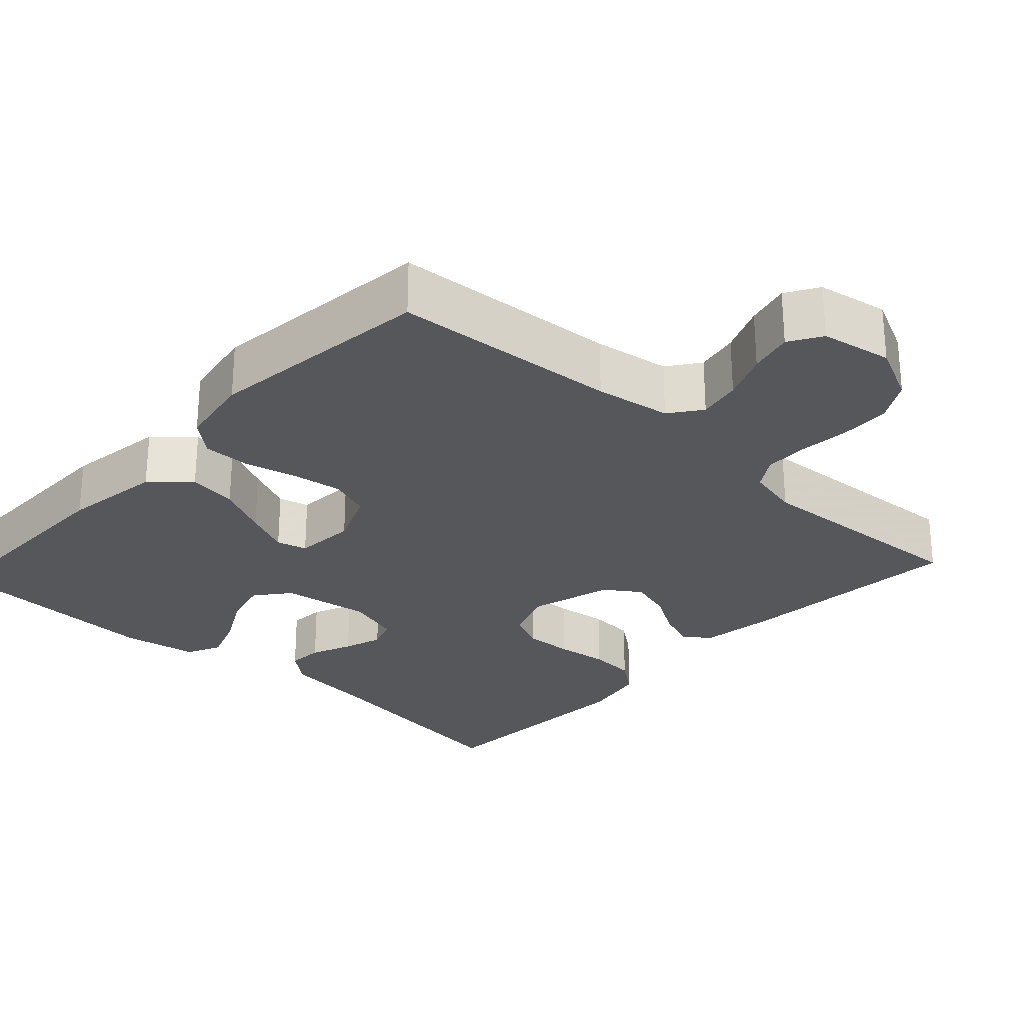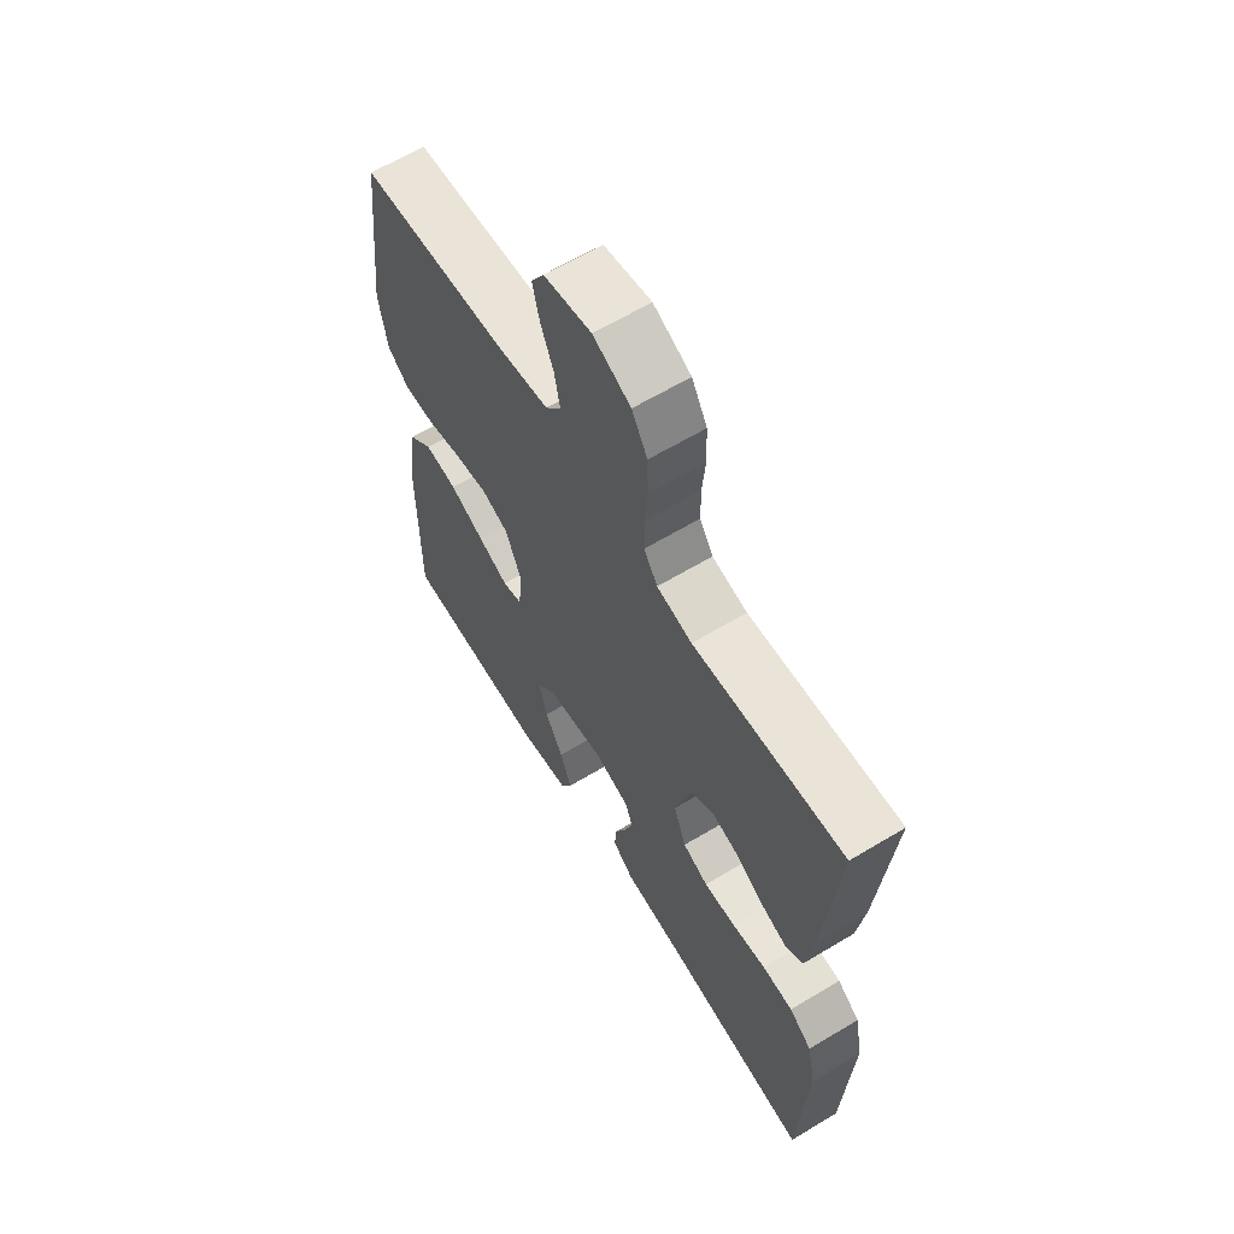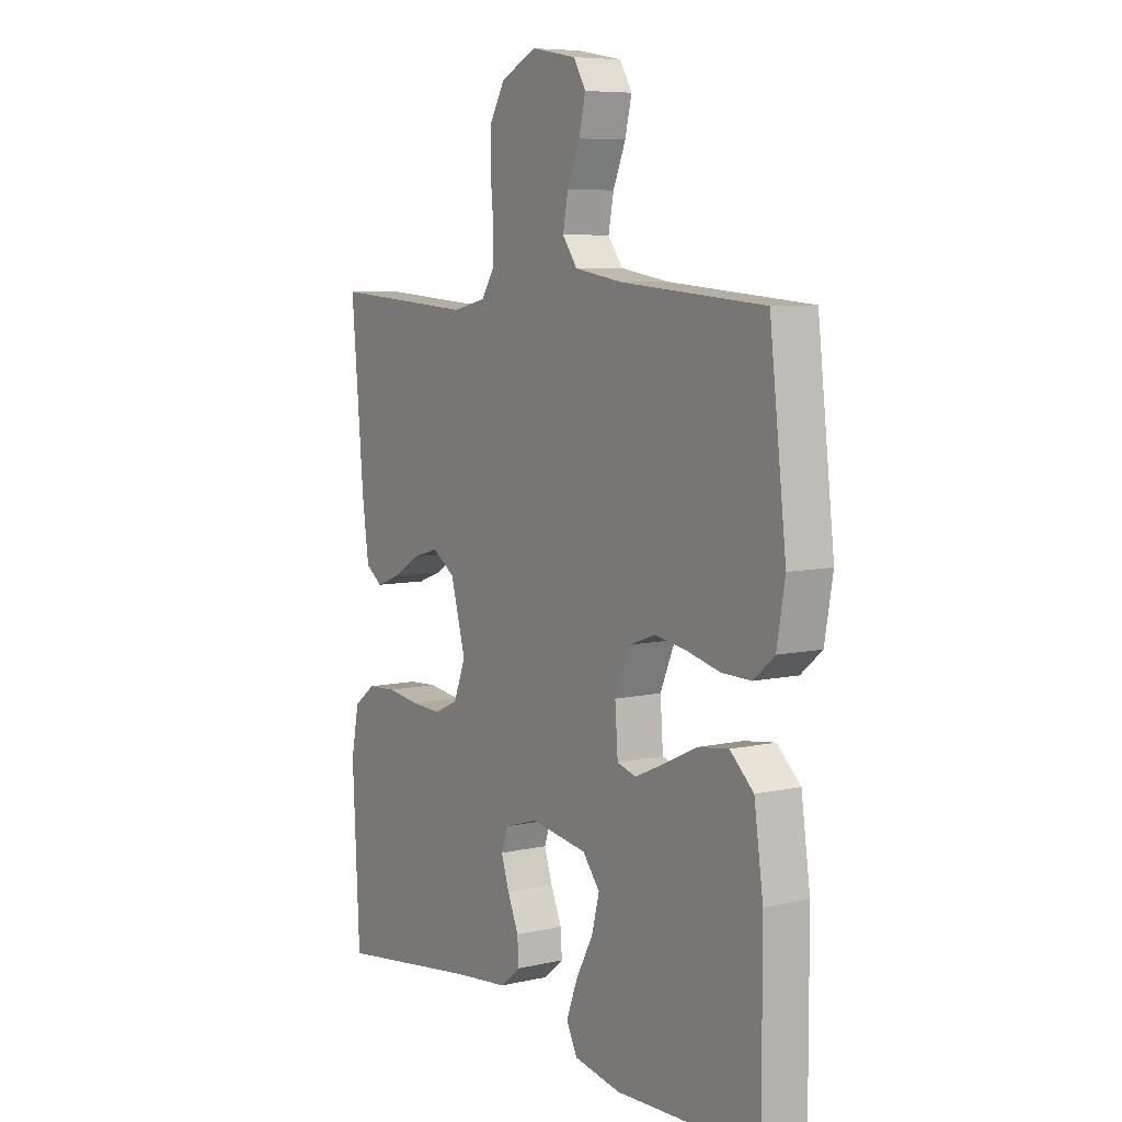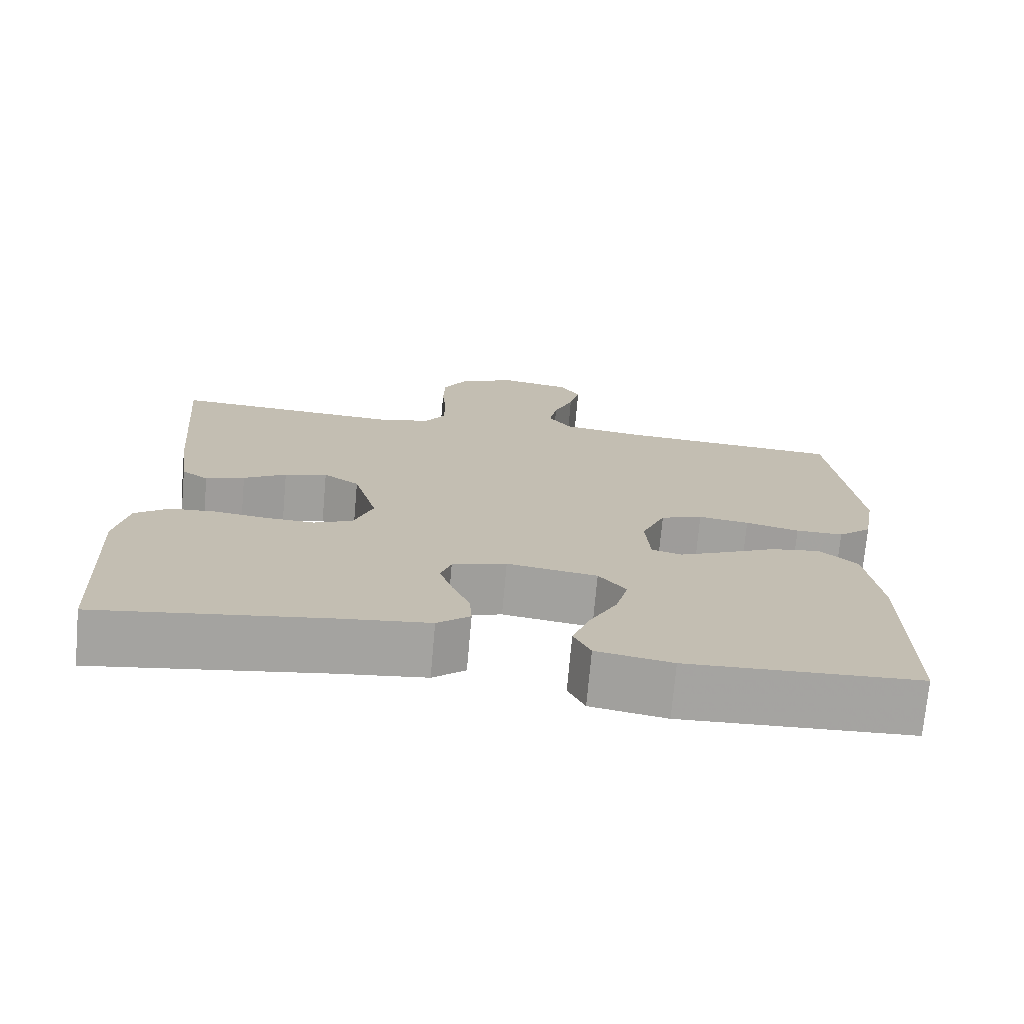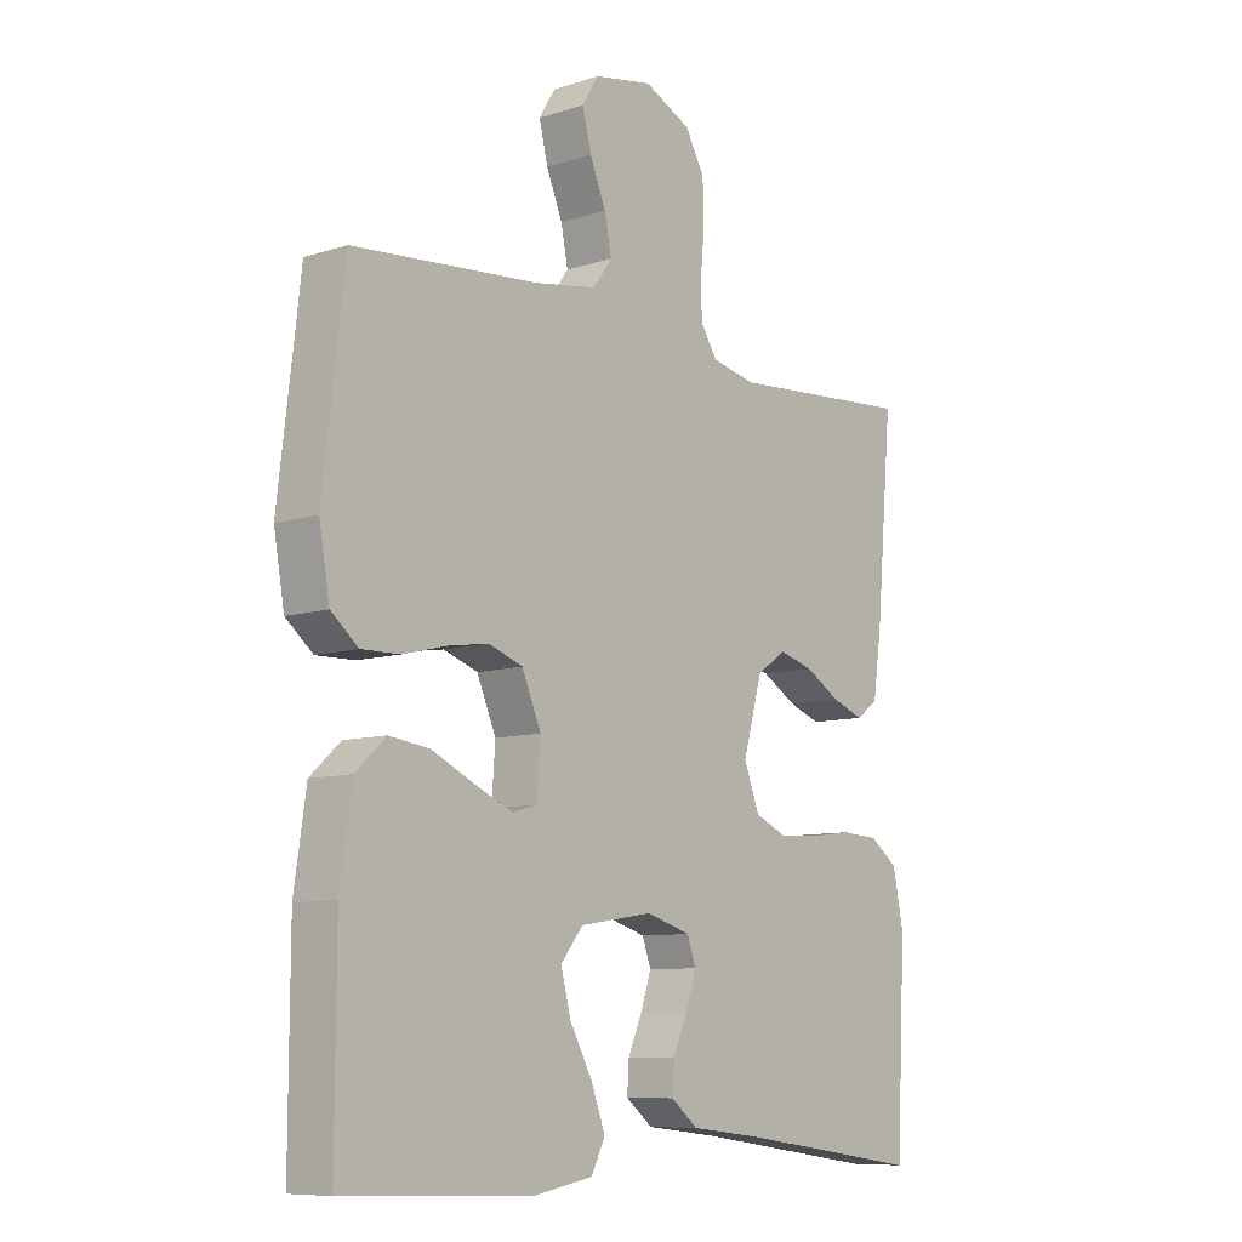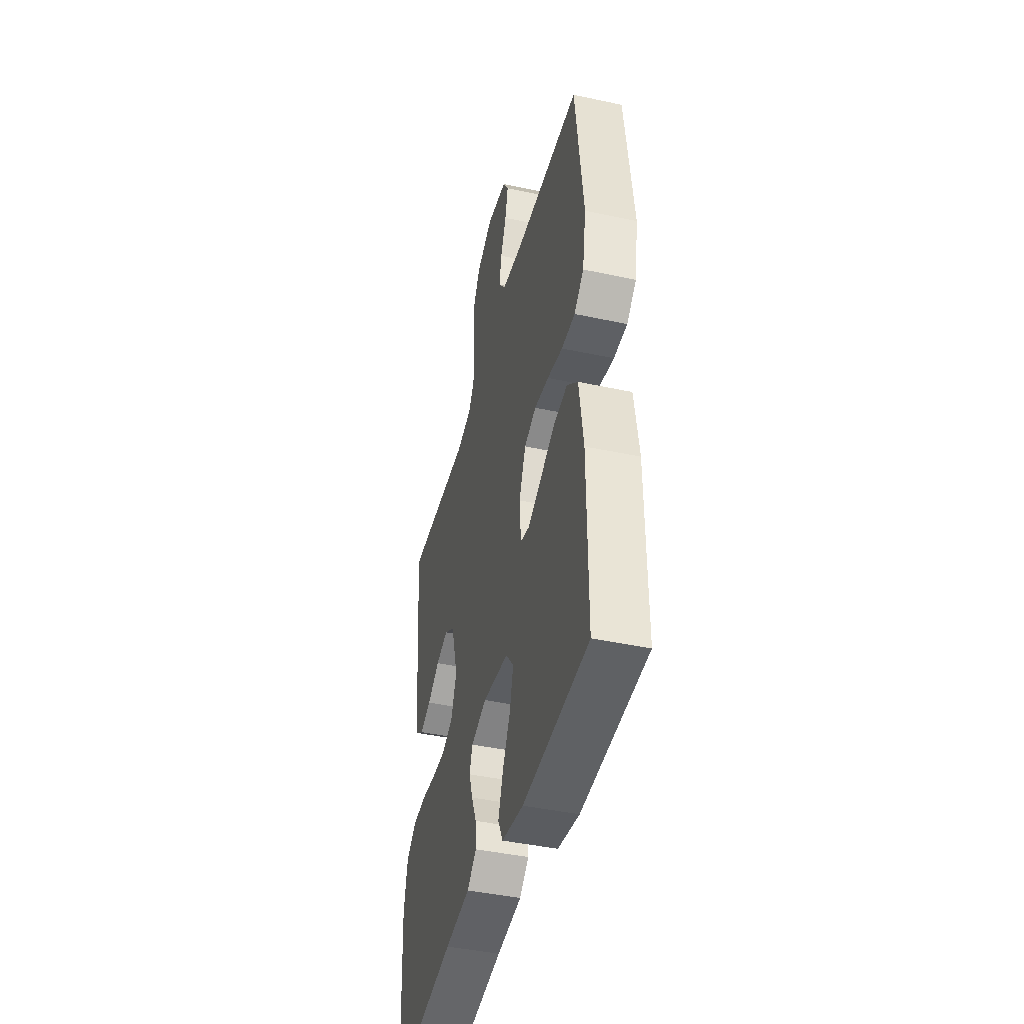
<metadata>
{"format":"obj","ext":"obj","renderer":"f3d","projection":"perspective","resolution":1024,"background":"white","views":[{"elev":-27.2,"azim":-42.8,"up":"+Y"},{"elev":63.0,"azim":58.7,"up":"+Z"},{"elev":7.3,"azim":-122.9,"up":"+Z"},{"elev":-73.1,"azim":174.9,"up":"+Z"},{"elev":-8.9,"azim":-49.3,"up":"+Z"},{"elev":-43.7,"azim":-104.2,"up":"+Z"}]}
</metadata>
<code>
v -0.5 0.07 -0.5
v -0.499 0.07 -0.2
v -0.48 0.07 -0.068
v -0.431 0.07 -0.023
v -0.366 0.07 -0.032
v -0.297 0.07 -0.065
v -0.236 0.07 -0.092
v -0.196 0.07 -0.081
v -0.19 0.07 0
v -0.221 0.07 0.073
v -0.276 0.07 0.093
v -0.342 0.07 0.083
v -0.412 0.07 0.066
v -0.474 0.07 0.065
v -0.518 0.07 0.102
v -0.535 0.07 0.2
v -0.5 0.07 0.5
v -0.2 0.07 0.523
v -0.1 0.07 0.539
v -0.069 0.07 0.581
v -0.08 0.07 0.638
v -0.106 0.07 0.701
v -0.12 0.07 0.759
v -0.094 0.07 0.802
v 0 0.07 0.819
v 0.075 0.07 0.783
v 0.106 0.07 0.729
v 0.108 0.07 0.663
v 0.102 0.07 0.597
v 0.103 0.07 0.538
v 0.13 0.07 0.496
v 0.2 0.07 0.48
v 0.5 0.07 0.5
v 0.474 0.07 0.2
v 0.46 0.07 0.099
v 0.425 0.07 0.074
v 0.374 0.07 0.093
v 0.318 0.07 0.127
v 0.262 0.07 0.143
v 0.215 0.07 0.111
v 0.184 0.07 0
v 0.209 0.07 -0.066
v 0.26 0.07 -0.089
v 0.324 0.07 -0.086
v 0.392 0.07 -0.077
v 0.453 0.07 -0.081
v 0.498 0.07 -0.115
v 0.515 0.07 -0.2
v 0.5 0.07 -0.5
v 0.2 0.07 -0.457
v 0.085 0.07 -0.444
v 0.042 0.07 -0.409
v 0.045 0.07 -0.362
v 0.068 0.07 -0.308
v 0.085 0.07 -0.257
v 0.071 0.07 -0.217
v 0 0.07 -0.195
v -0.118 0.07 -0.213
v -0.154 0.07 -0.258
v -0.138 0.07 -0.32
v -0.102 0.07 -0.387
v -0.079 0.07 -0.449
v -0.101 0.07 -0.494
v -0.2 0.07 -0.512
v -0.5 0 -0.5
v -0.499 0 -0.2
v -0.48 0 -0.068
v -0.431 0 -0.023
v -0.366 0 -0.032
v -0.297 0 -0.065
v -0.236 0 -0.092
v -0.196 0 -0.081
v -0.19 0 0
v -0.221 0 0.073
v -0.276 0 0.093
v -0.342 0 0.083
v -0.412 0 0.066
v -0.474 0 0.065
v -0.518 0 0.102
v -0.535 0 0.2
v -0.5 0 0.5
v -0.2 0 0.523
v -0.1 0 0.539
v -0.069 0 0.581
v -0.08 0 0.638
v -0.106 0 0.701
v -0.12 0 0.759
v -0.094 0 0.802
v 0 0 0.819
v 0.075 0 0.783
v 0.106 0 0.729
v 0.108 0 0.663
v 0.102 0 0.597
v 0.103 0 0.538
v 0.13 0 0.496
v 0.2 0 0.48
v 0.5 0 0.5
v 0.474 0 0.2
v 0.46 0 0.099
v 0.425 0 0.074
v 0.374 0 0.093
v 0.318 0 0.127
v 0.262 0 0.143
v 0.215 0 0.111
v 0.184 0 0
v 0.209 0 -0.066
v 0.26 0 -0.089
v 0.324 0 -0.086
v 0.392 0 -0.077
v 0.453 0 -0.081
v 0.498 0 -0.115
v 0.515 0 -0.2
v 0.5 0 -0.5
v 0.2 0 -0.457
v 0.085 0 -0.444
v 0.042 0 -0.409
v 0.045 0 -0.362
v 0.068 0 -0.308
v 0.085 0 -0.257
v 0.071 0 -0.217
v 0 0 -0.195
v -0.118 0 -0.213
v -0.154 0 -0.258
v -0.138 0 -0.32
v -0.102 0 -0.387
v -0.079 0 -0.449
v -0.101 0 -0.494
v -0.2 0 -0.512
f 4 5 6
f 3 4 6
f 2 3 6
f 1 2 6
f 64 1 6
f 63 64 6
f 62 63 6
f 61 62 6
f 60 61 6
f 59 60 6 7
f 58 59 7 8
f 57 58 8 9
f 56 57 9 10
f 52 53 54
f 51 52 54
f 50 51 54
f 50 54 55
f 49 50 55
f 48 49 55
f 47 48 55
f 46 47 55
f 45 46 55
f 44 45 55
f 43 44 55 56
f 36 37 38
f 35 36 38
f 34 35 38
f 33 34 38
f 32 33 38
f 31 32 38 39
f 30 31 39 40
f 27 28 29
f 26 27 29
f 25 26 29
f 24 25 29
f 23 24 29
f 22 23 29
f 21 22 29
f 20 21 29 30
f 30 40 41
f 20 30 41
f 19 20 41
f 16 17 18
f 15 16 18
f 14 15 18
f 13 14 18
f 12 13 18
f 11 12 18 19
f 42 43 56 10
f 19 41 42
f 11 19 42
f 10 11 42
f 70 69 68
f 70 68 67
f 70 67 66
f 70 66 65
f 70 65 128
f 70 128 127
f 70 127 126
f 70 126 125
f 70 125 124
f 71 70 124 123
f 72 71 123 122
f 73 72 122 121
f 74 73 121 120
f 118 117 116
f 118 116 115
f 118 115 114
f 119 118 114
f 119 114 113
f 119 113 112
f 119 112 111
f 119 111 110
f 119 110 109
f 119 109 108
f 120 119 108 107
f 102 101 100
f 102 100 99
f 102 99 98
f 102 98 97
f 102 97 96
f 103 102 96 95
f 104 103 95 94
f 93 92 91
f 93 91 90
f 93 90 89
f 93 89 88
f 93 88 87
f 93 87 86
f 93 86 85
f 94 93 85 84
f 105 104 94
f 105 94 84
f 105 84 83
f 82 81 80
f 82 80 79
f 82 79 78
f 82 78 77
f 82 77 76
f 83 82 76 75
f 74 120 107 106
f 106 105 83
f 106 83 75
f 106 75 74
f 1 65 66 2
f 2 66 67 3
f 3 67 68 4
f 4 68 69 5
f 5 69 70 6
f 6 70 71 7
f 7 71 72 8
f 8 72 73 9
f 9 73 74 10
f 10 74 75 11
f 11 75 76 12
f 12 76 77 13
f 13 77 78 14
f 14 78 79 15
f 15 79 80 16
f 16 80 81 17
f 17 81 82 18
f 18 82 83 19
f 19 83 84 20
f 20 84 85 21
f 21 85 86 22
f 22 86 87 23
f 23 87 88 24
f 24 88 89 25
f 25 89 90 26
f 26 90 91 27
f 27 91 92 28
f 28 92 93 29
f 29 93 94 30
f 30 94 95 31
f 31 95 96 32
f 32 96 97 33
f 33 97 98 34
f 34 98 99 35
f 35 99 100 36
f 36 100 101 37
f 37 101 102 38
f 38 102 103 39
f 39 103 104 40
f 40 104 105 41
f 41 105 106 42
f 42 106 107 43
f 43 107 108 44
f 44 108 109 45
f 45 109 110 46
f 46 110 111 47
f 47 111 112 48
f 48 112 113 49
f 49 113 114 50
f 50 114 115 51
f 51 115 116 52
f 52 116 117 53
f 53 117 118 54
f 54 118 119 55
f 55 119 120 56
f 56 120 121 57
f 57 121 122 58
f 58 122 123 59
f 59 123 124 60
f 60 124 125 61
f 61 125 126 62
f 62 126 127 63
f 63 127 128 64
f 64 128 65 1

</code>
